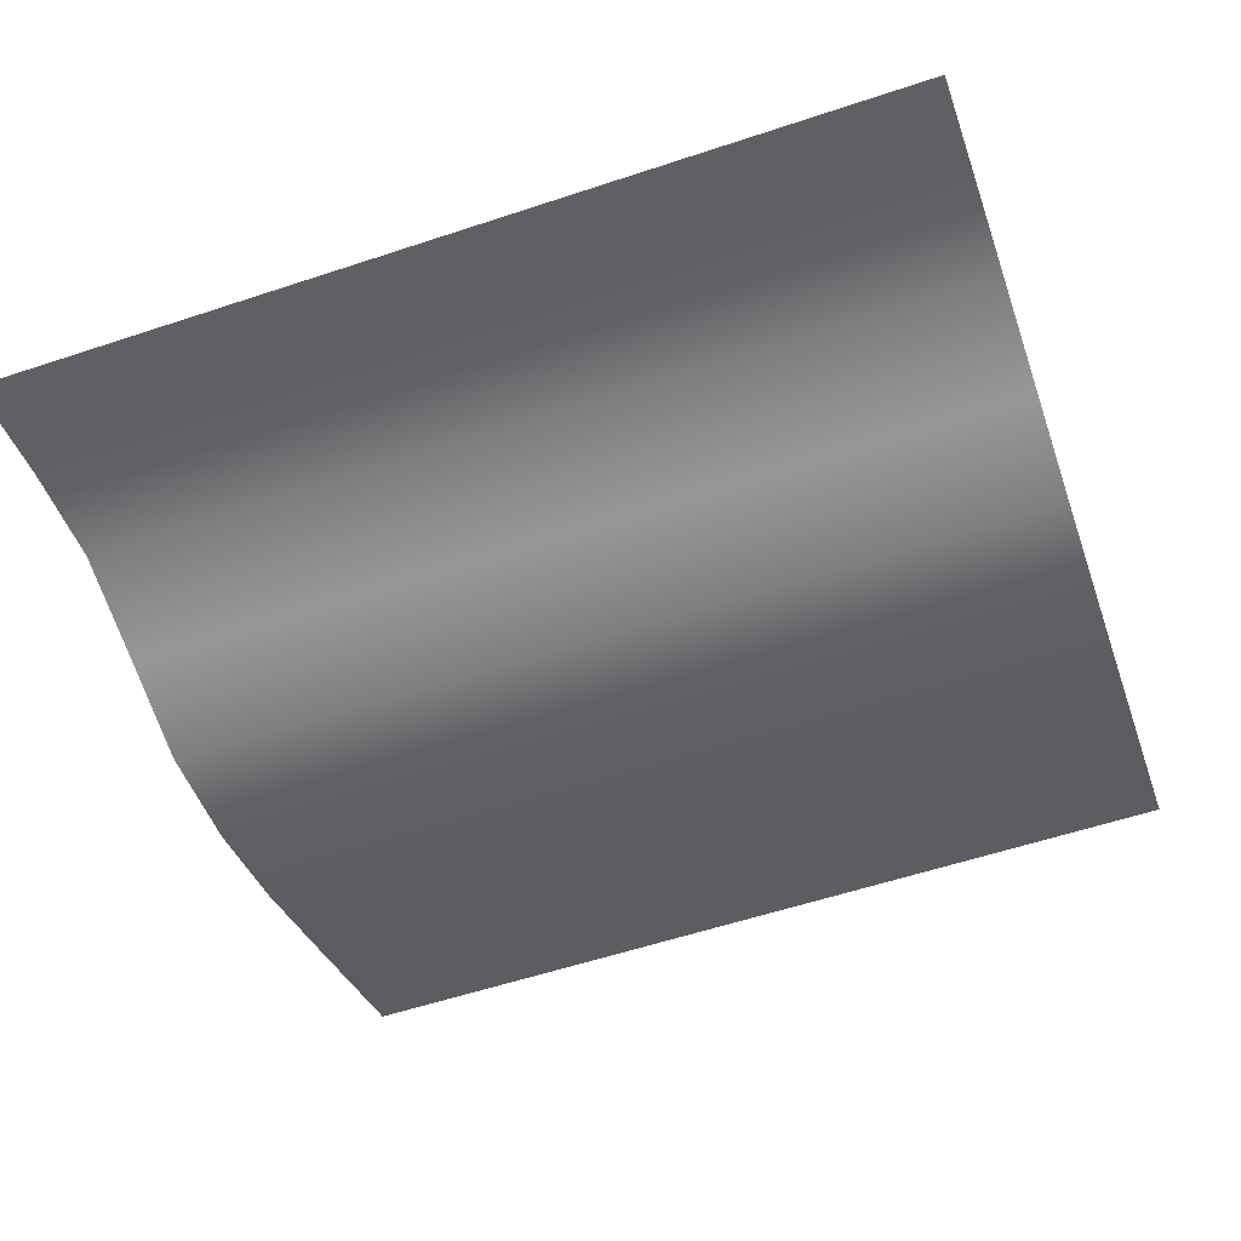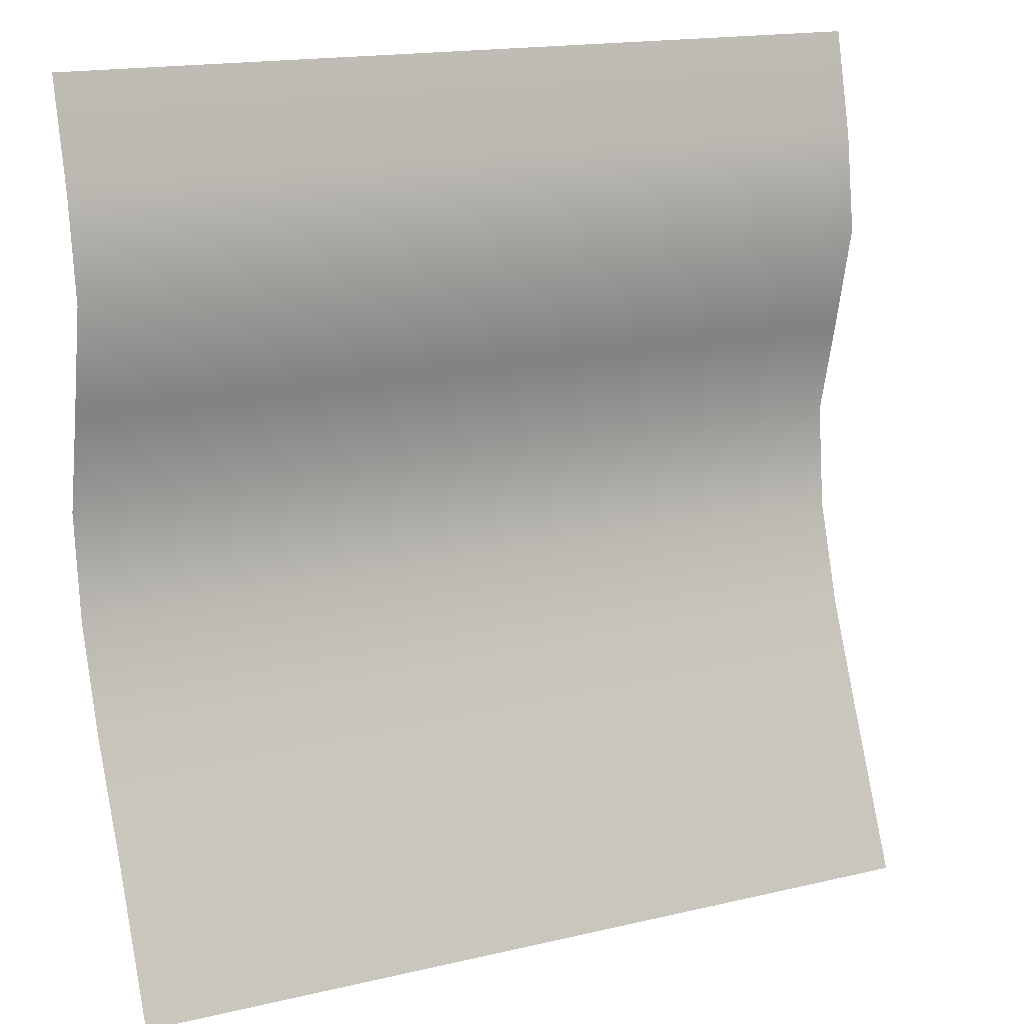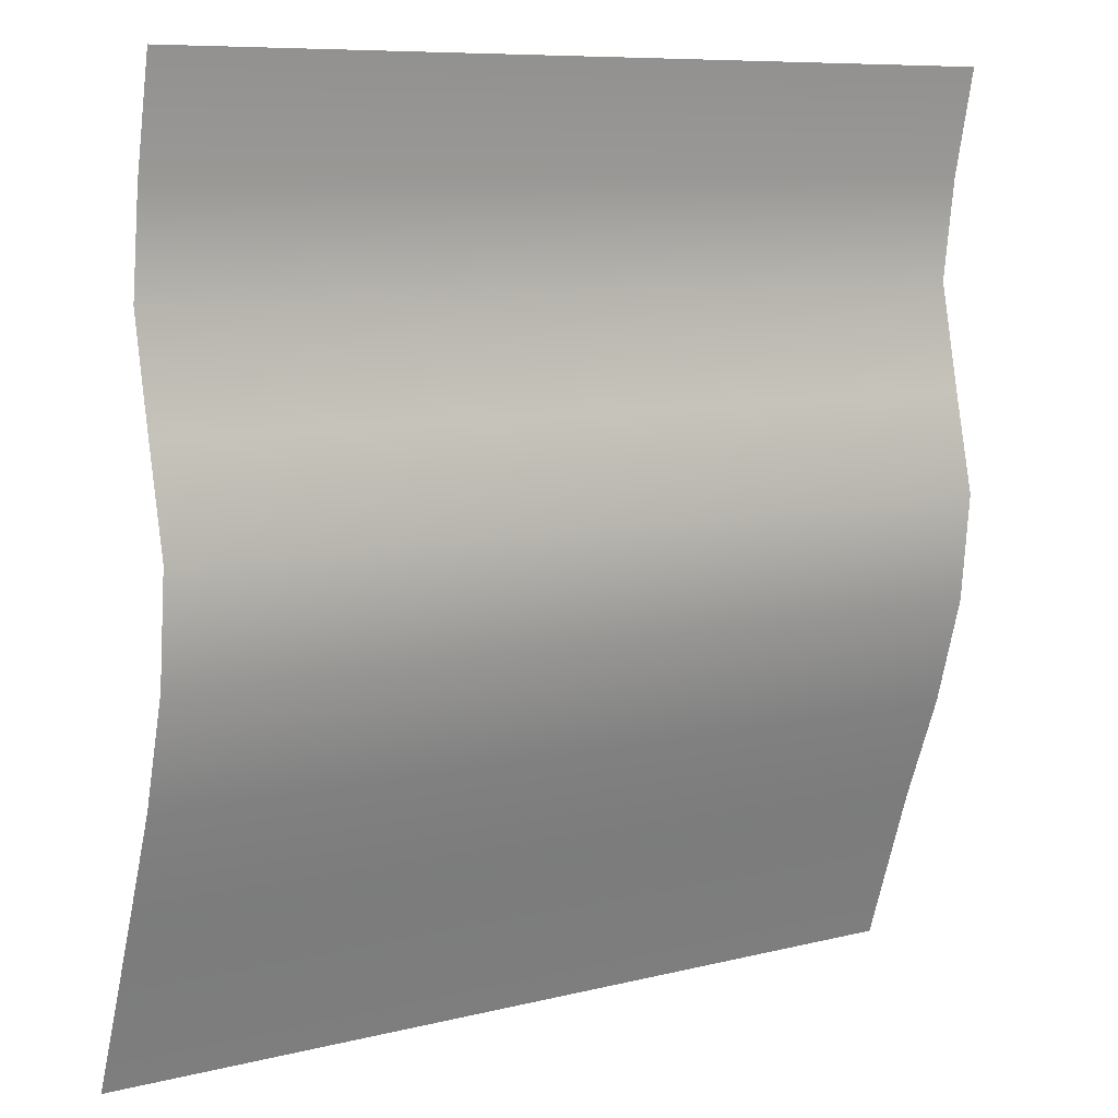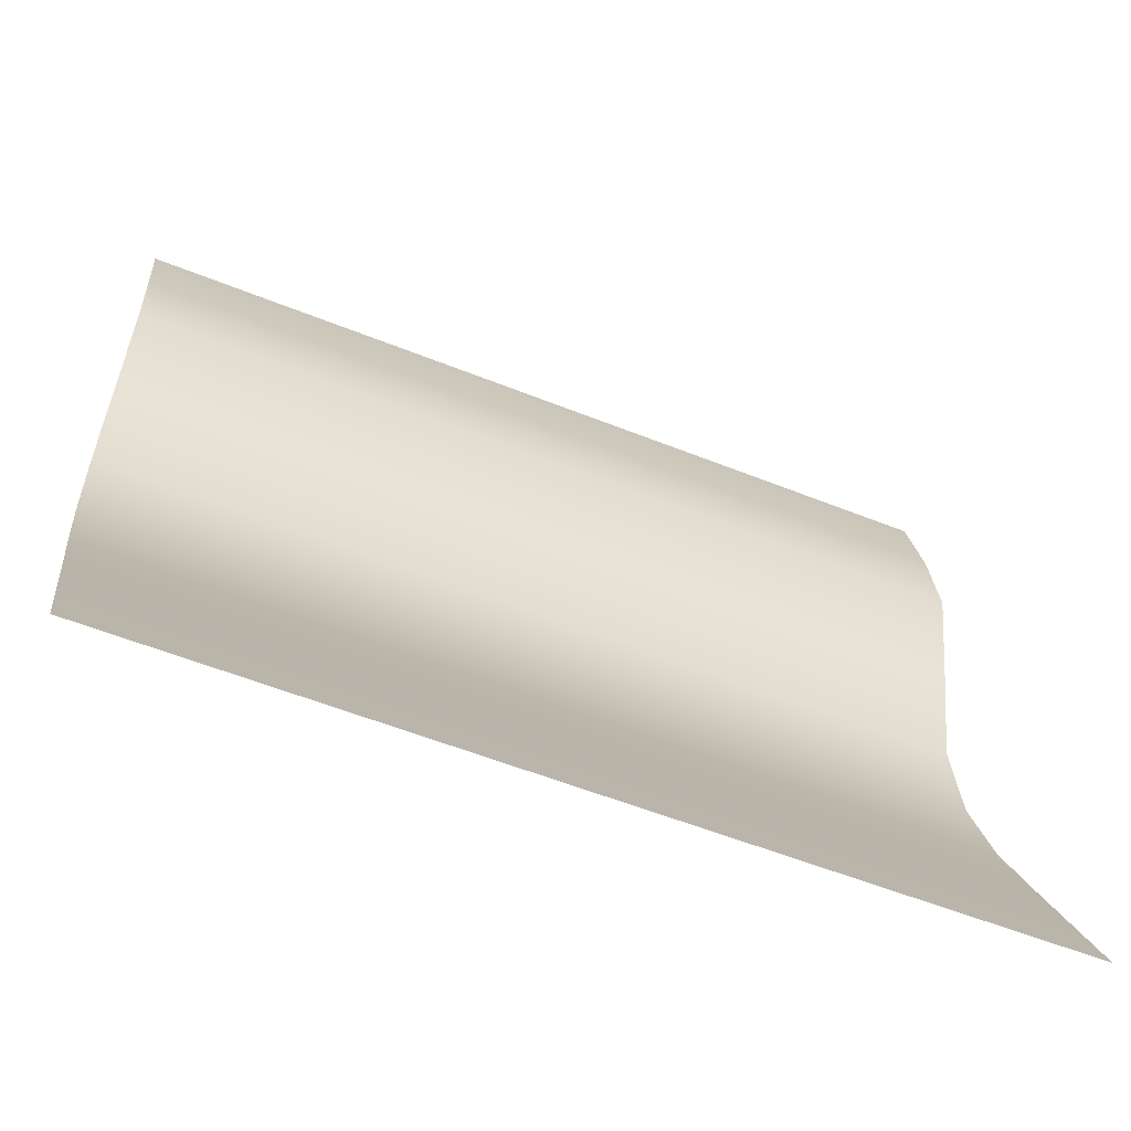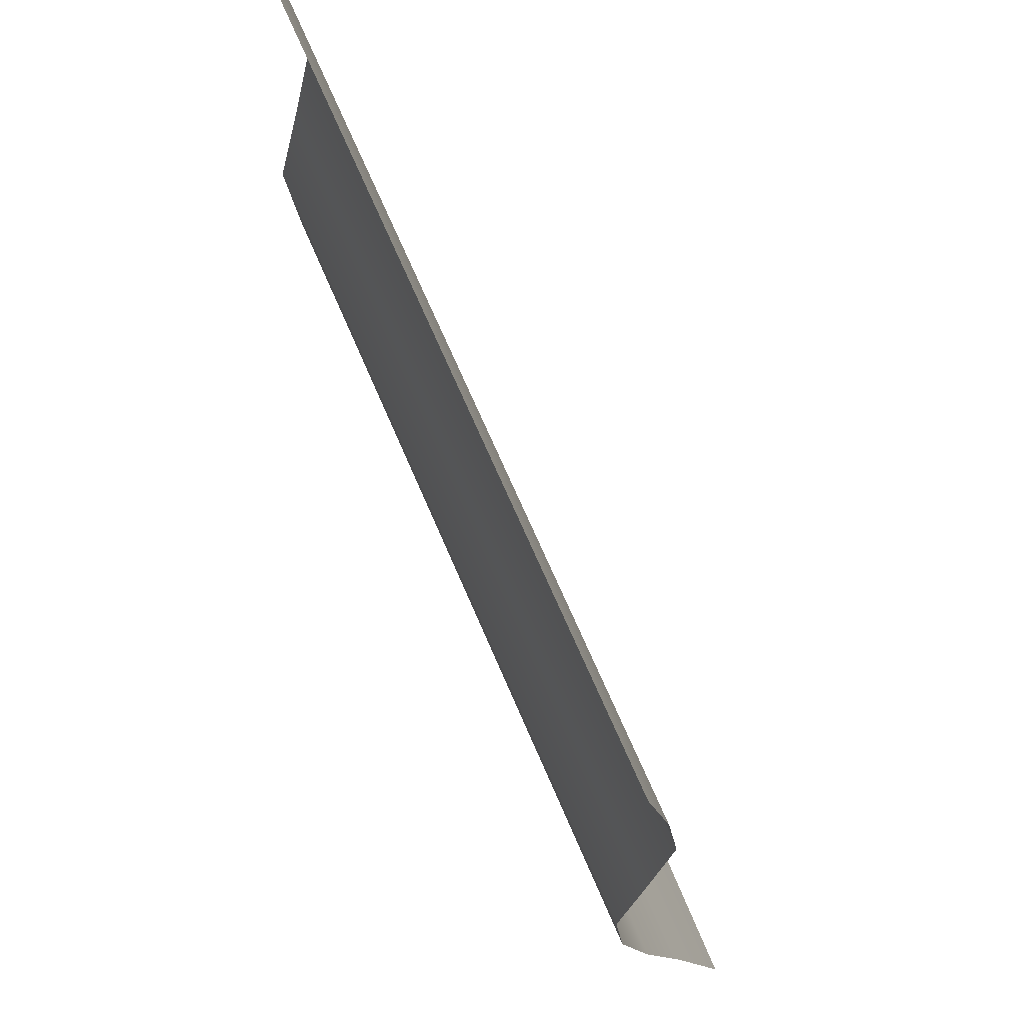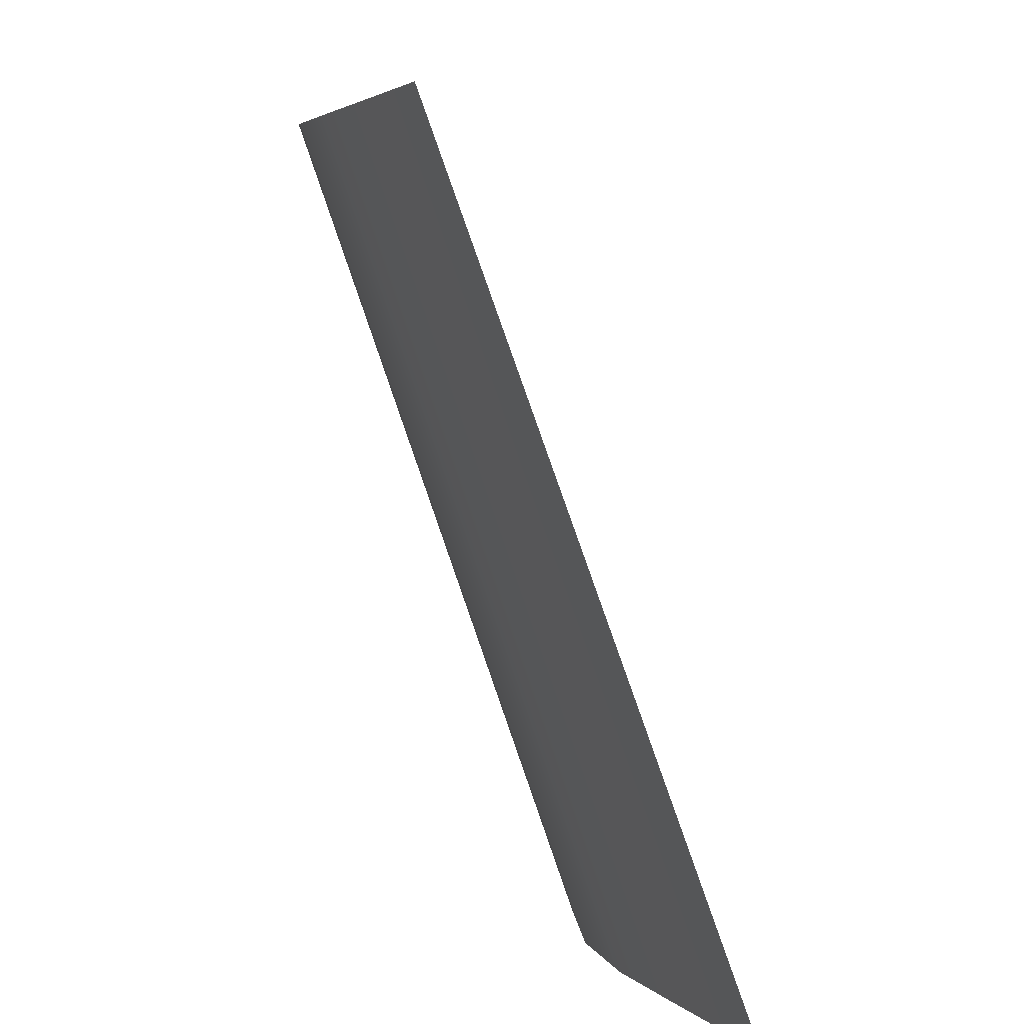
<metadata>
{"format":"obj","ext":"obj","renderer":"f3d","projection":"perspective","resolution":1024,"background":"white","views":[{"elev":-56.6,"azim":19.1,"up":"+Y"},{"elev":16.3,"azim":151.5,"up":"+Z"},{"elev":8.4,"azim":-33.0,"up":"+Z"},{"elev":-59.0,"azim":157.7,"up":"+Z"},{"elev":67.8,"azim":67.0,"up":"+Z"},{"elev":-79.6,"azim":108.6,"up":"+Z"}]}
</metadata>
<code>
o model_9
v -0.6561 0.07228 0.9455
v 0.3439 0.07228 0.9455
v -0.6561 0.1008 0.8215
v 0.3439 0.1008 0.8215
v 0.3439 0.1165 0.7058
v -0.6561 0.1165 0.7058
v -0.6561 0.08941 0.5818
v 0.3439 0.08941 0.5818
v 0.3439 0.06229 0.4661
v -0.6561 0.06229 0.4661
v -0.6561 0.07514 0.3421
v 0.3439 0.07514 0.3421
v 0.3439 0.1123 0.2182
v -0.6561 0.1123 0.2182
v -0.6561 0.1622 0.0942
v 0.3439 0.1622 0.0942
v 0.3439 0.2265 -0.08762
v -0.6561 0.2436 -0.1041
f 1 2 3
f 2 4 3
f 3 4 5
f 4 5 5
f 5 5 3
f 5 3 3
f 3 3 3
f 3 5 3
f 3 5 6
f 5 7 6
f 6 7 7
f 7 5 7
f 7 5 5
f 5 8 5
f 5 8 7
f 8 9 7
f 7 9 10
f 9 11 10
f 10 11 11
f 11 9 11
f 11 9 9
f 9 12 9
f 9 12 11
f 12 13 11
f 11 13 14
f 13 15 14
f 14 15 15
f 15 13 15
f 15 13 13
f 13 16 13
f 13 16 15
f 16 17 15
f 15 17 18

</code>
